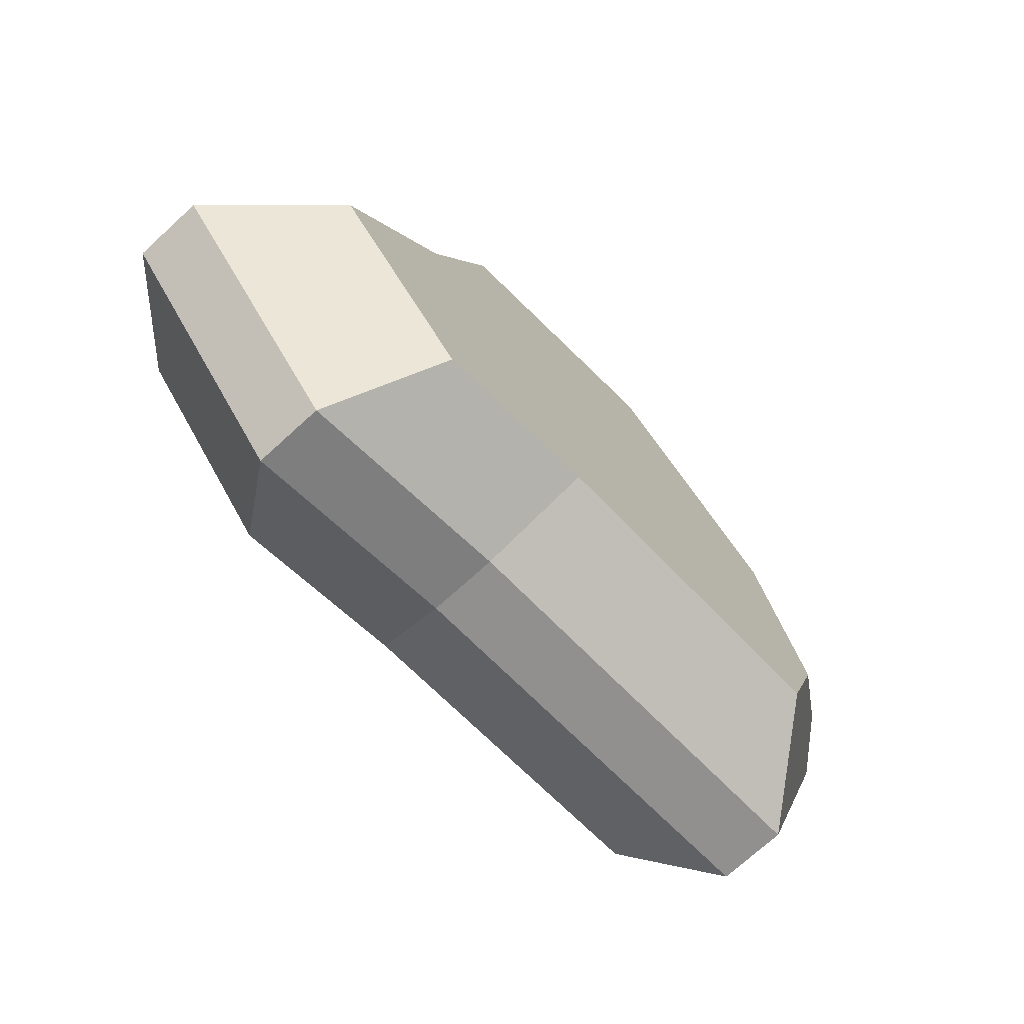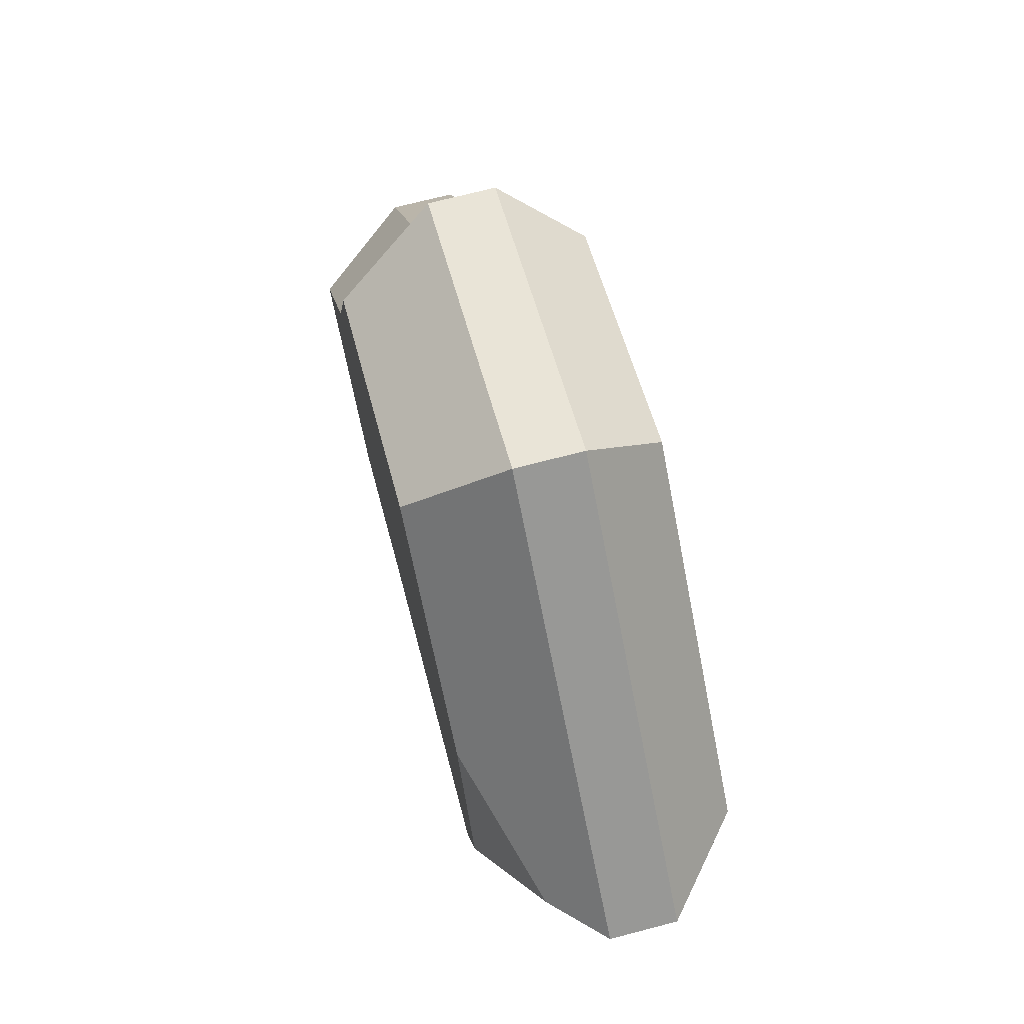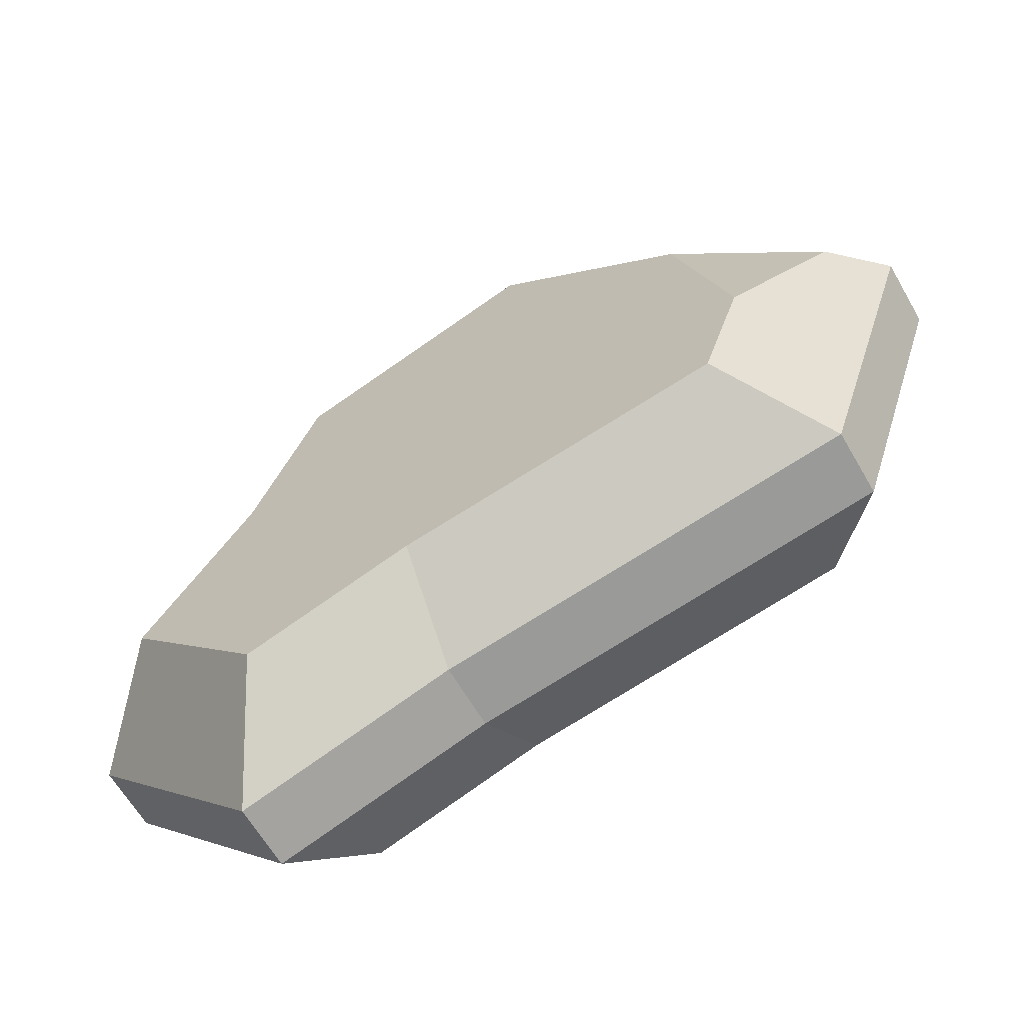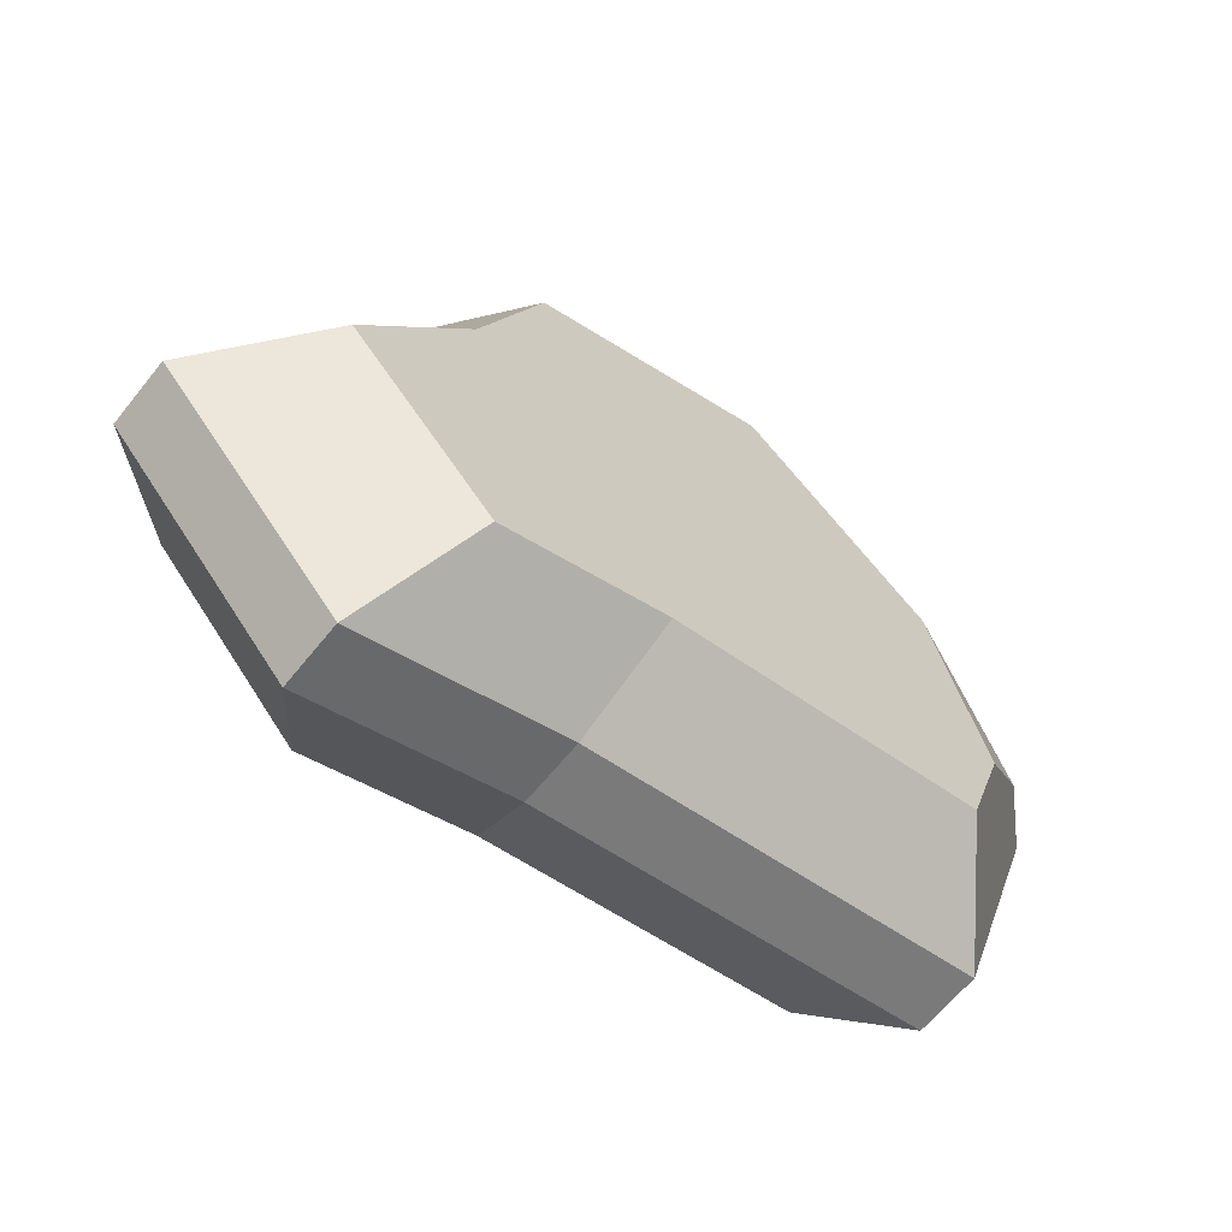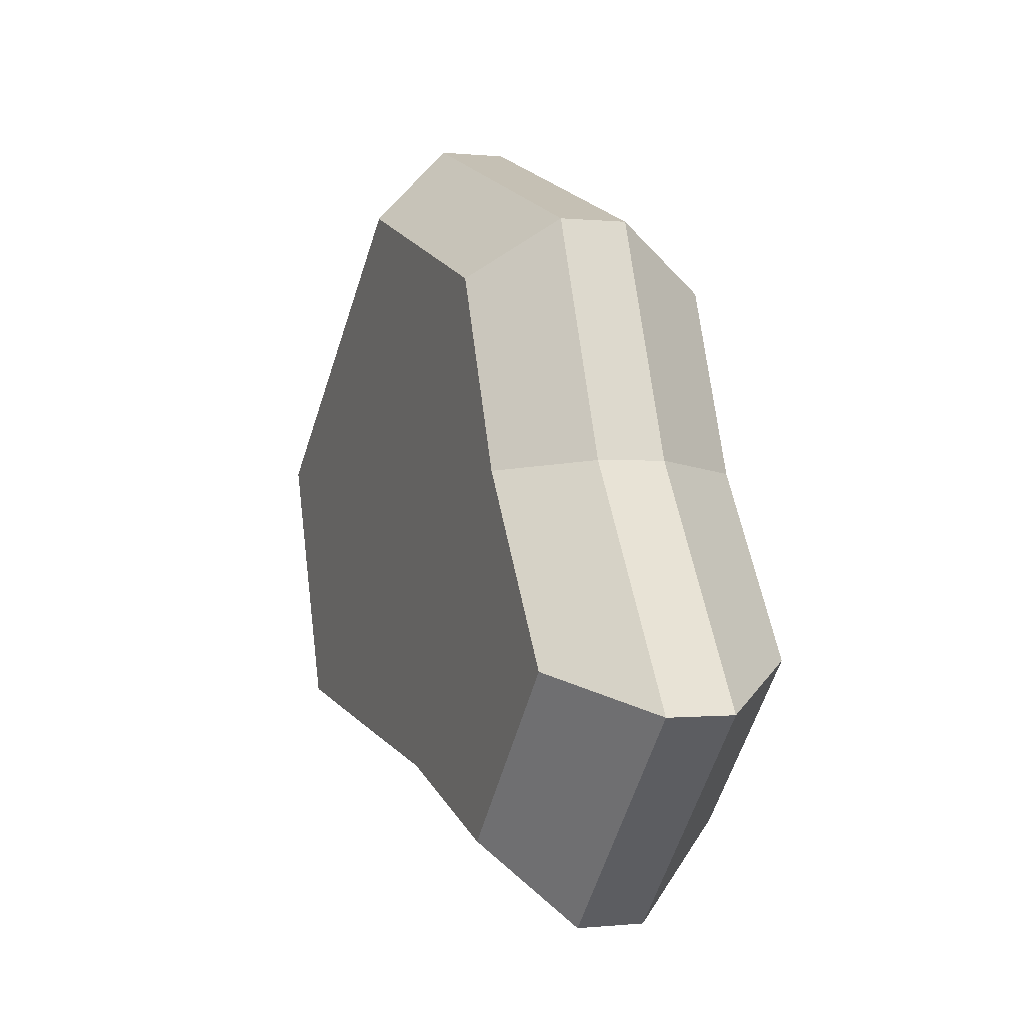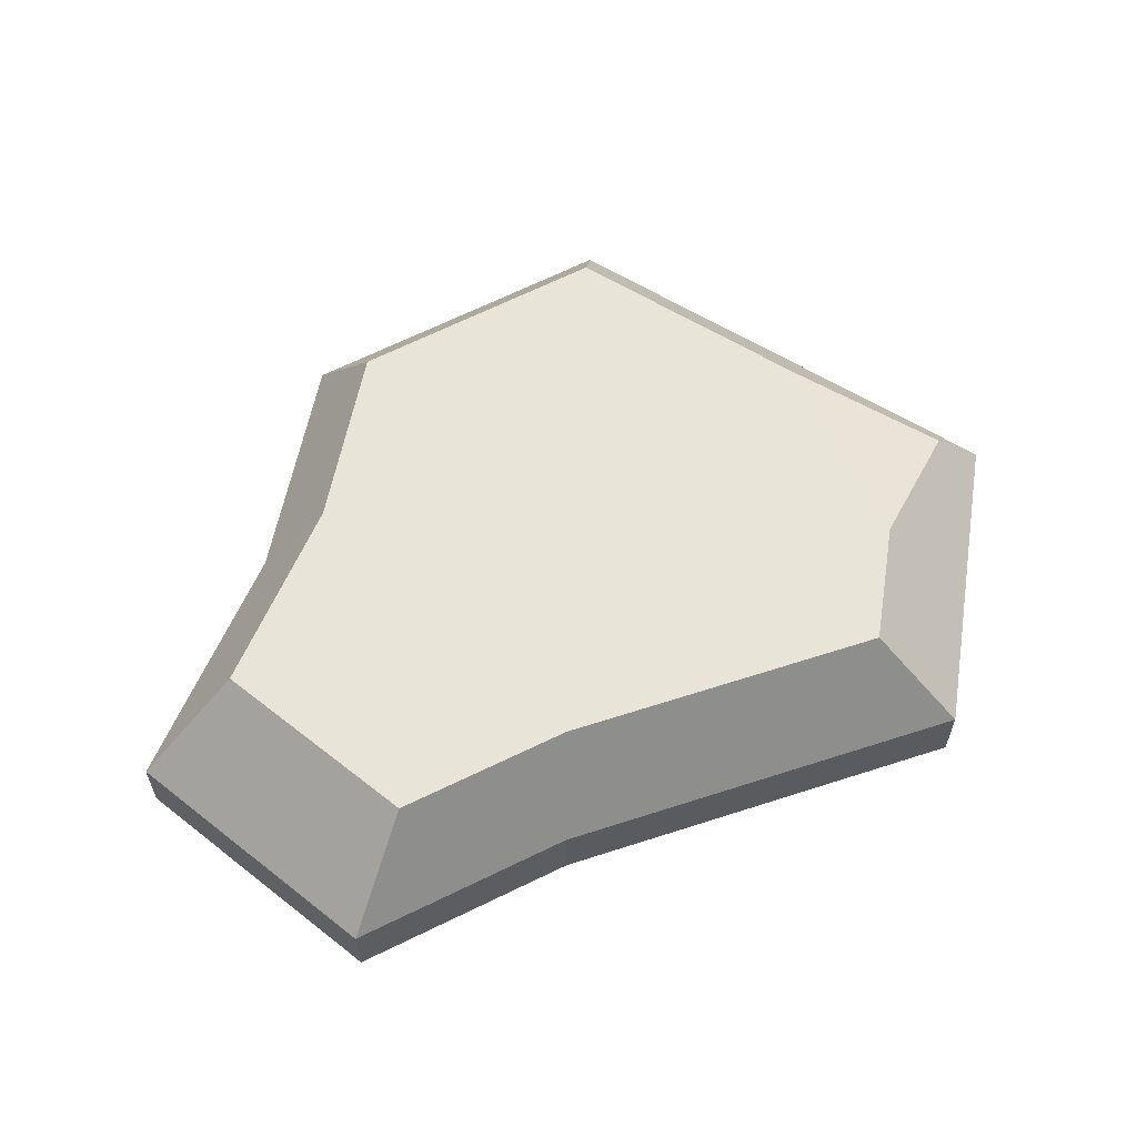
<metadata>
{"format":"obj","ext":"obj","renderer":"f3d","projection":"perspective","resolution":1024,"background":"white","views":[{"elev":-72.1,"azim":132.5,"up":"+Z"},{"elev":71.3,"azim":-104.6,"up":"+Z"},{"elev":-64.2,"azim":-149.8,"up":"+Z"},{"elev":-63.4,"azim":141.3,"up":"+Z"},{"elev":-0.2,"azim":68.1,"up":"+Z"},{"elev":60.4,"azim":170.7,"up":"+Y"}]}
</metadata>
<code>
o Mesh1_Group1_Model
v 0.4582 0.48 -1.168
v 1.177 0.26 -1.395
v 0.4582 0.26 -1.168
v 1.177 0.48 -1.395
v 0.4187 0.81 -0.9378
v 0.9792 0.81 -1.115
v 0.8781 0.81 0.5904
v 0.05184 0.81 0.874
v -0.593 0.81 0.3021
v -0.6441 0.81 -0.7674
v -0.7747 0.81 -0.3711
v -0.9044 0.48 -0.95
v -1.072 0.645 0.04578
v -1.239 0.48 0.06632
v -1.239 0.26 0.06632
v -0.9044 0.26 -0.95
v 0.4223 0 -0.9587
v -0.6678 0 -0.784
v 0.04602 0 0.8995
v -0.9356 0 0.02899
v -0.0122 0.26 1.154
v -0.0122 0.48 1.154
v 1.047 0.48 0.7909
v 1.047 0.26 0.7909
v 0.8935 0 0.6087
v 0.9972 0 -1.14
v 1.493 0 -0.5858
v 1.797 0.26 -0.7021
v 1.797 0.48 -0.7021
v 1.463 0.81 -0.5741
v 1.099 0.81 -0.001634
v 1.33 0.48 0.03185
v 1.33 0.26 0.03185
v 1.12 0 0.001406
f 1 2 3
f 2 1 4
f 5 4 1
f 4 5 6
f 5 7 6
f 5 8 7
f 5 9 8
f 10 9 5
f 9 10 11
f 12 11 10
f 12 13 11
f 13 12 14
f 12 15 14
f 15 12 16
f 12 3 16
f 3 12 1
f 10 1 12
f 1 10 5
f 17 16 3
f 16 17 18
f 19 18 17
f 18 19 20
f 21 20 19
f 20 21 15
f 21 14 15
f 14 21 22
f 21 23 22
f 23 21 24
f 19 24 21
f 24 19 25
f 19 17 25
f 25 17 26
f 3 26 17
f 26 3 2
f 2 27 26
f 27 2 28
f 2 29 28
f 29 2 4
f 4 30 29
f 30 4 6
f 6 31 30
f 6 7 31
f 7 32 31
f 32 7 23
f 7 22 23
f 22 7 8
f 9 22 8
f 13 22 9
f 22 13 14
f 9 11 13
f 23 33 32
f 33 23 24
f 25 33 24
f 33 25 34
f 25 26 34
f 34 26 27
f 28 34 27
f 34 28 33
f 28 32 33
f 32 28 29
f 29 31 32
f 31 29 30
f 16 20 15
f 20 16 18

</code>
